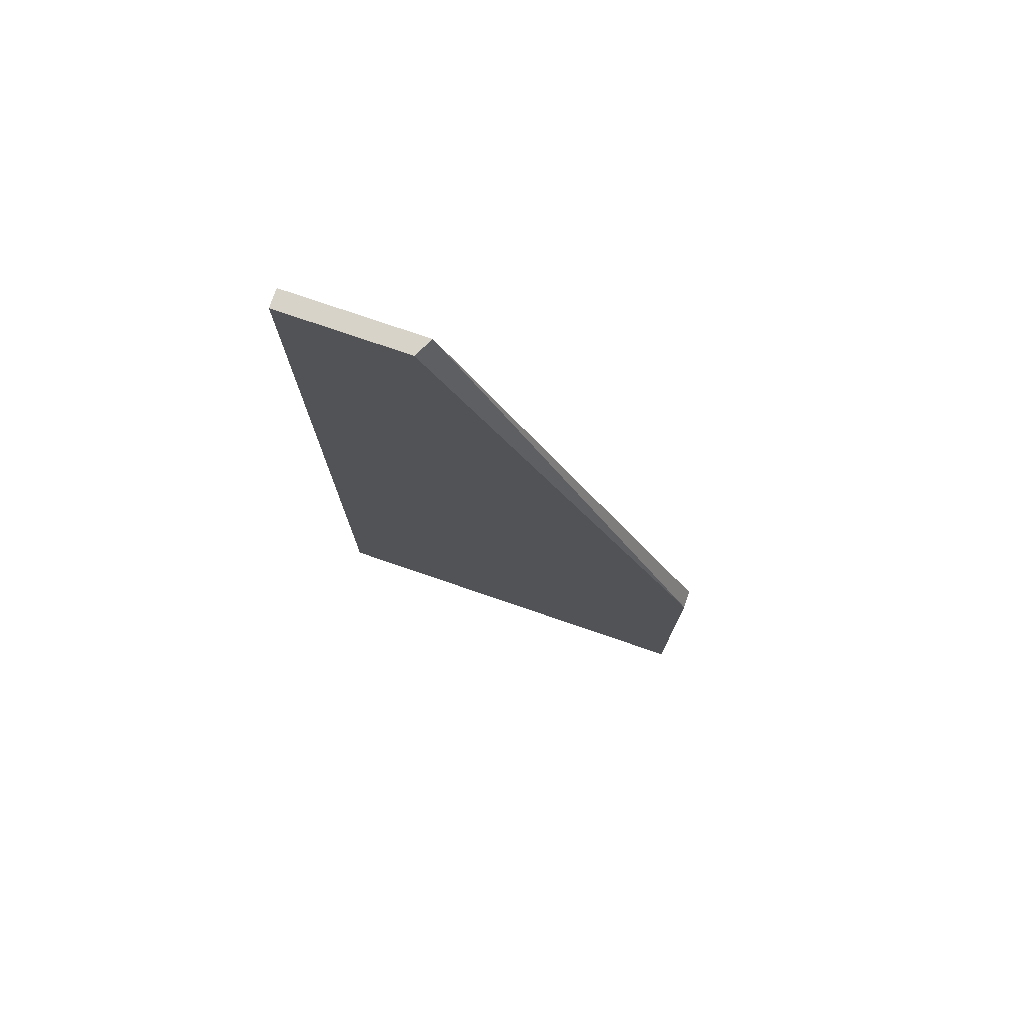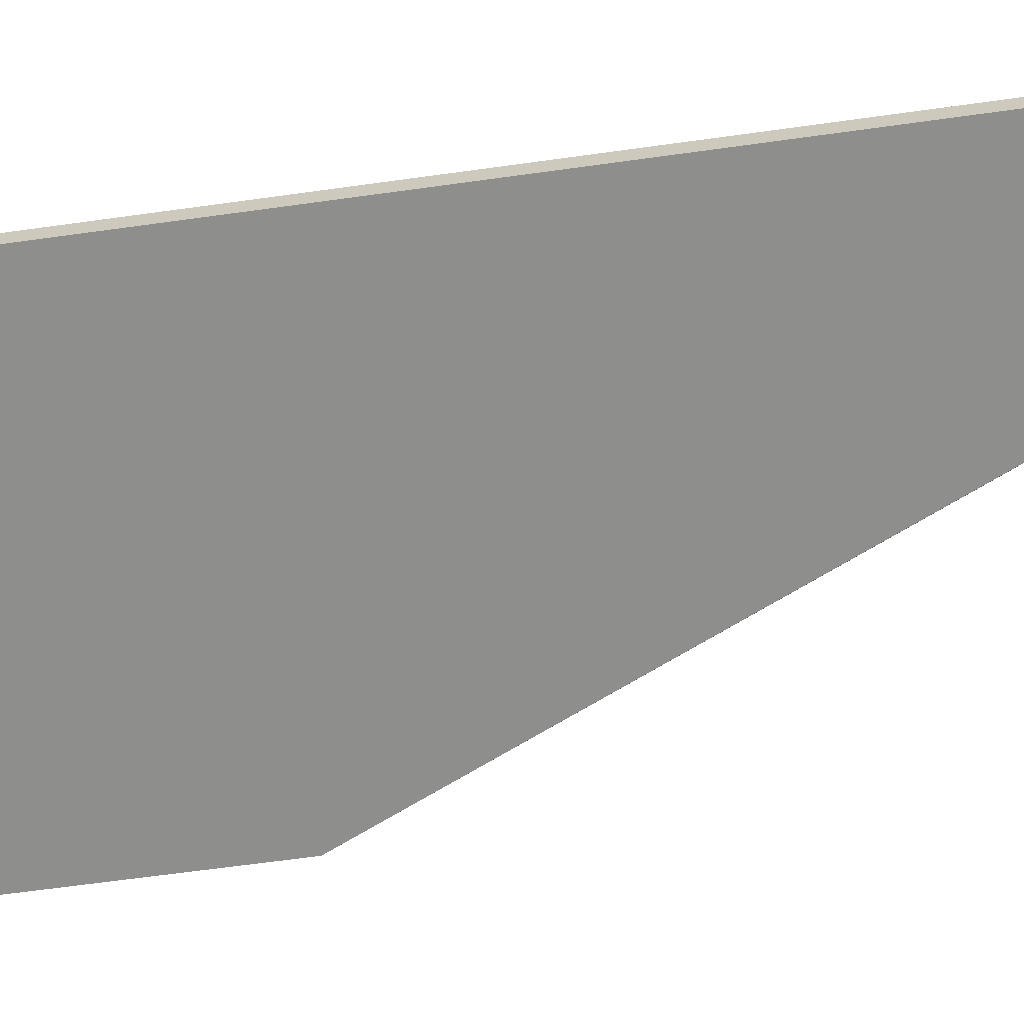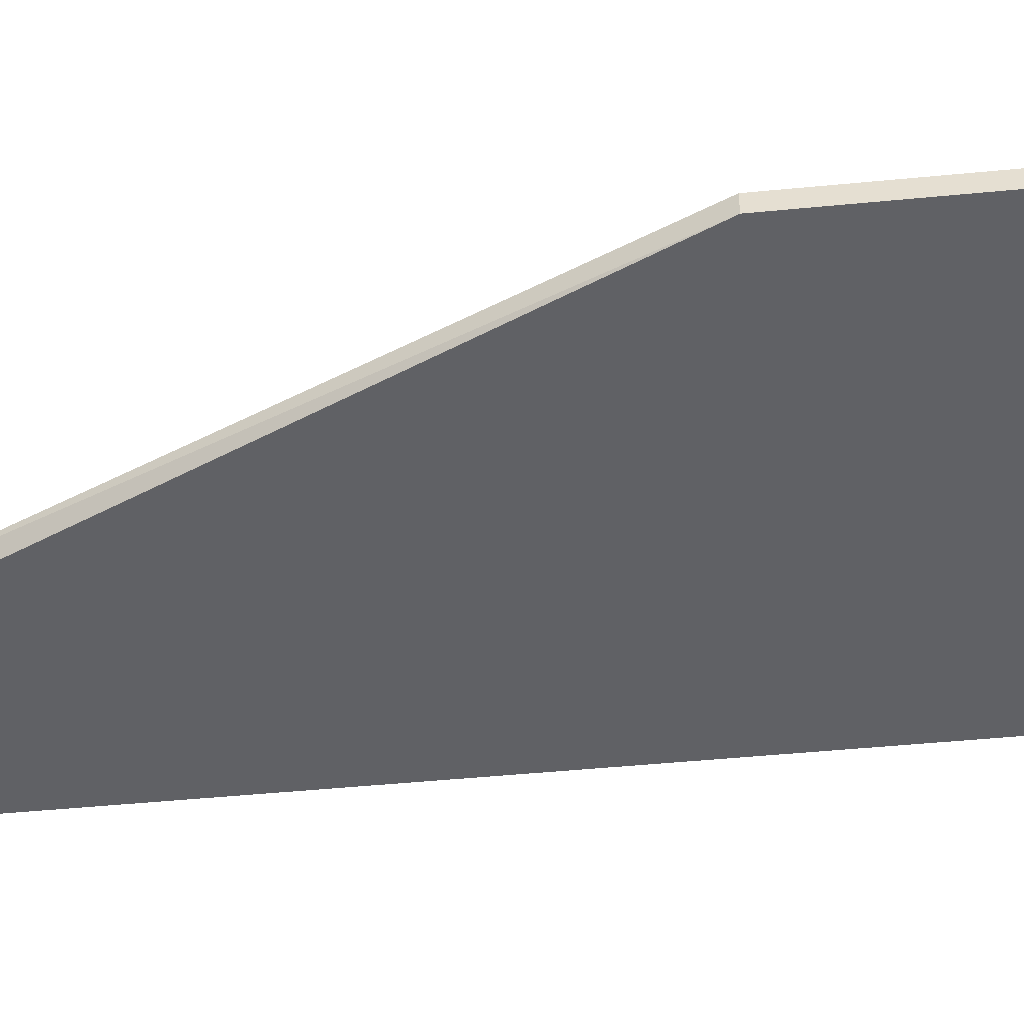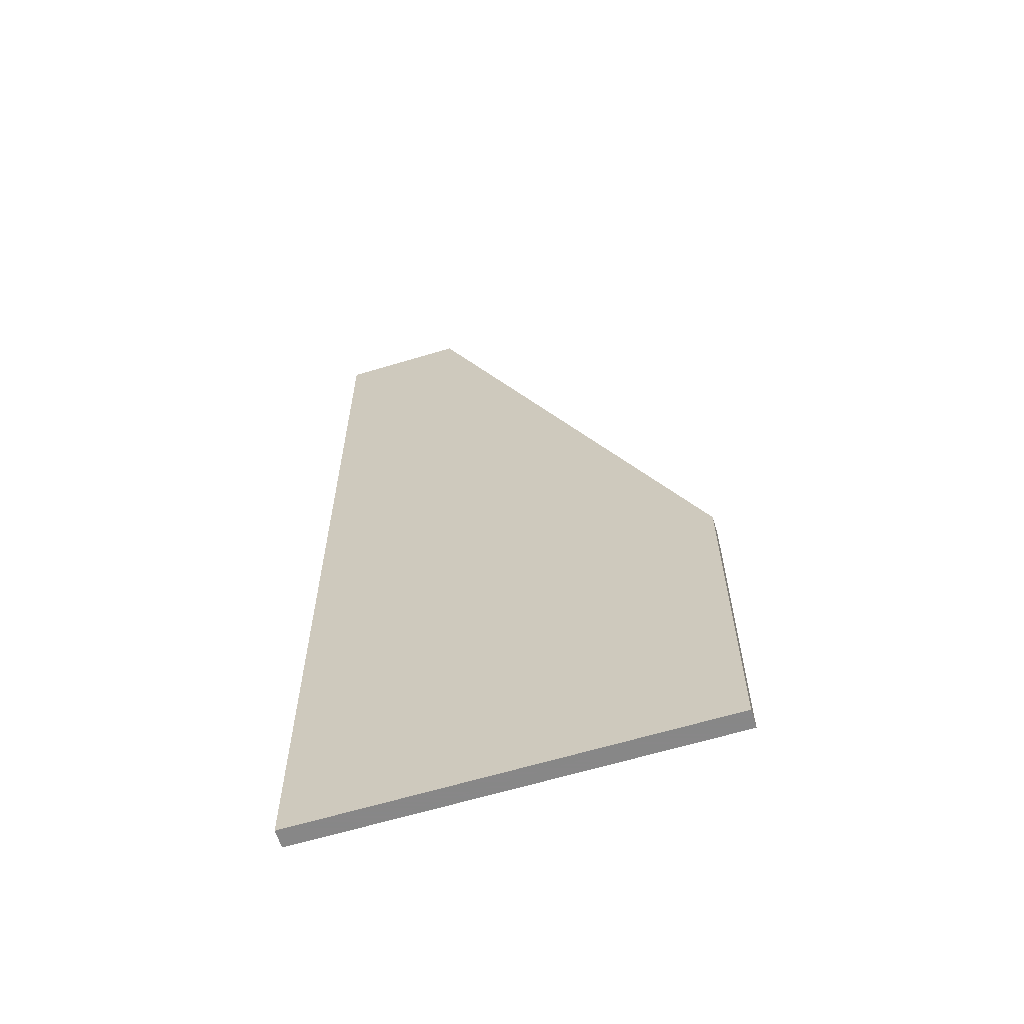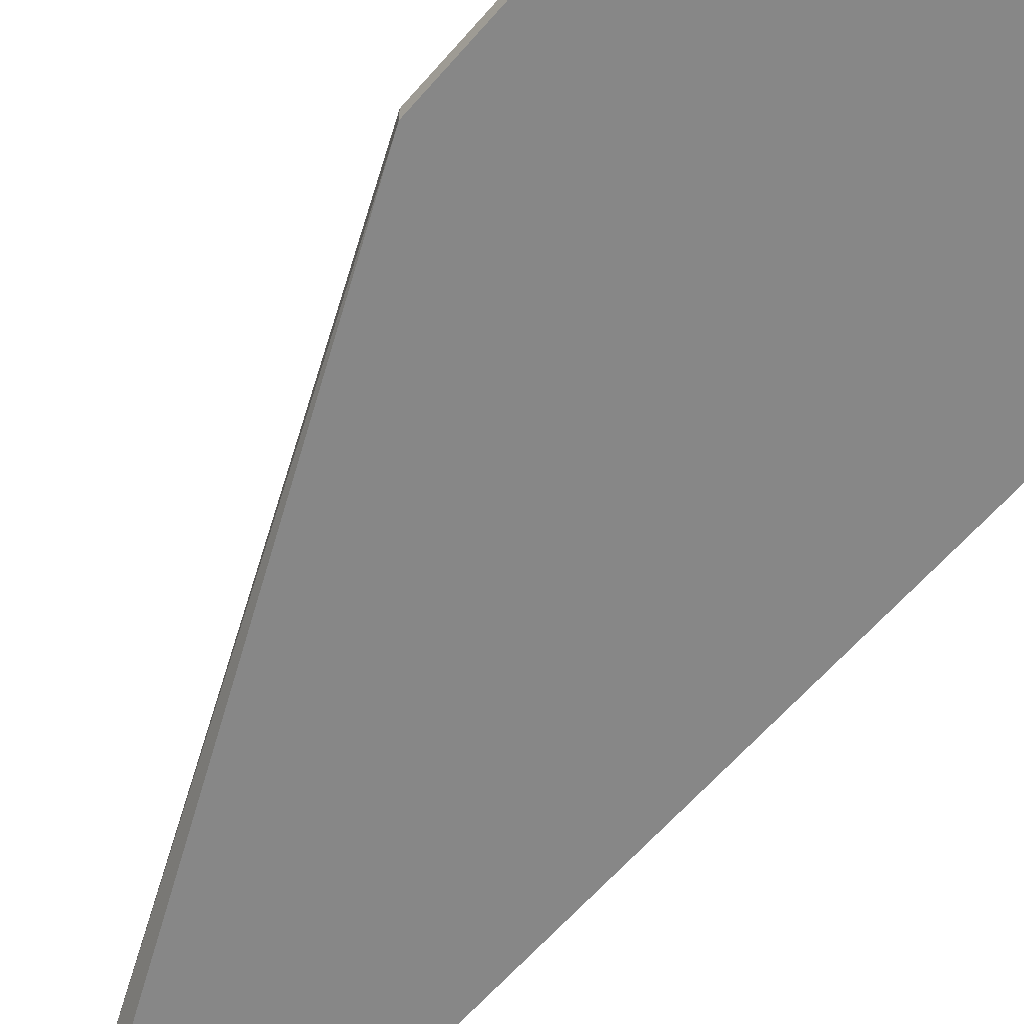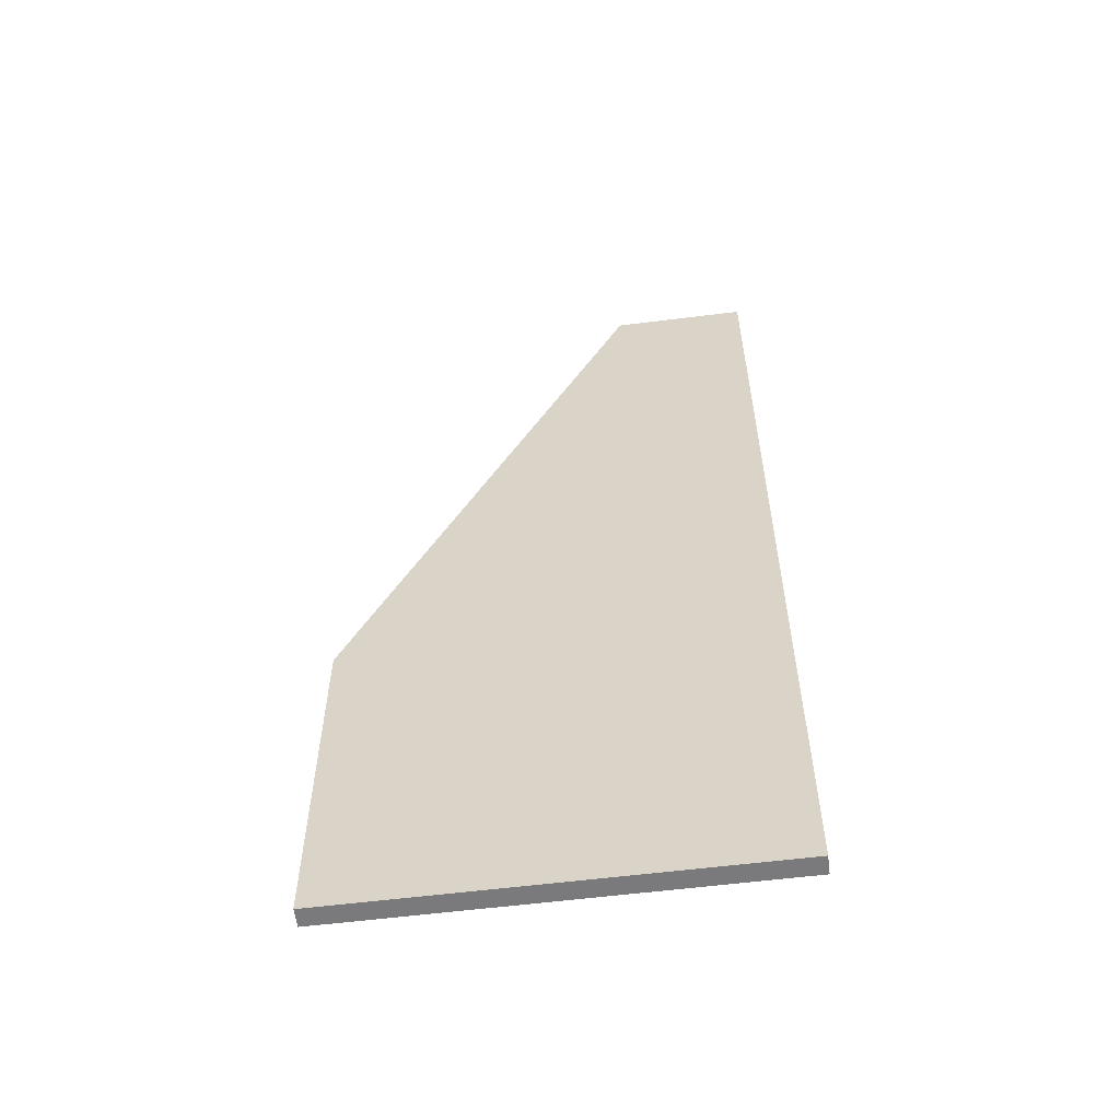
<metadata>
{"format":"obj","ext":"obj","renderer":"f3d","projection":"perspective","resolution":1024,"background":"white","views":[{"elev":76.9,"azim":18.9,"up":"+Z"},{"elev":-64.8,"azim":-82.0,"up":"+Y"},{"elev":-48.5,"azim":96.2,"up":"+Y"},{"elev":-62.6,"azim":17.1,"up":"+Z"},{"elev":-62.4,"azim":139.2,"up":"+Y"},{"elev":-58.2,"azim":-172.6,"up":"+Z"}]}
</metadata>
<code>
v -0.2 0.4 0.5
v -0.06 0.4 0.5
v 0.227 0.4 -0.15
v 0.227 0.4 -0.5
v -0.2 0.4 -0.5
v -0.2 0.381 0.5
v -0.07 0.381 0.5
v 0.227 0.381 -0.15
v 0.227 0.381 -0.5
v -0.2 0.381 -0.5
f 1 2 3
f 1 3 4
f 1 4 5
f 7 6 10
f 7 10 9
f 7 9 8
f 2 1 6
f 2 6 7
f 2 7 8
f 2 8 3
f 3 8 9
f 3 9 4
f 5 4 9
f 5 9 10
f 1 5 10
f 1 10 6

</code>
